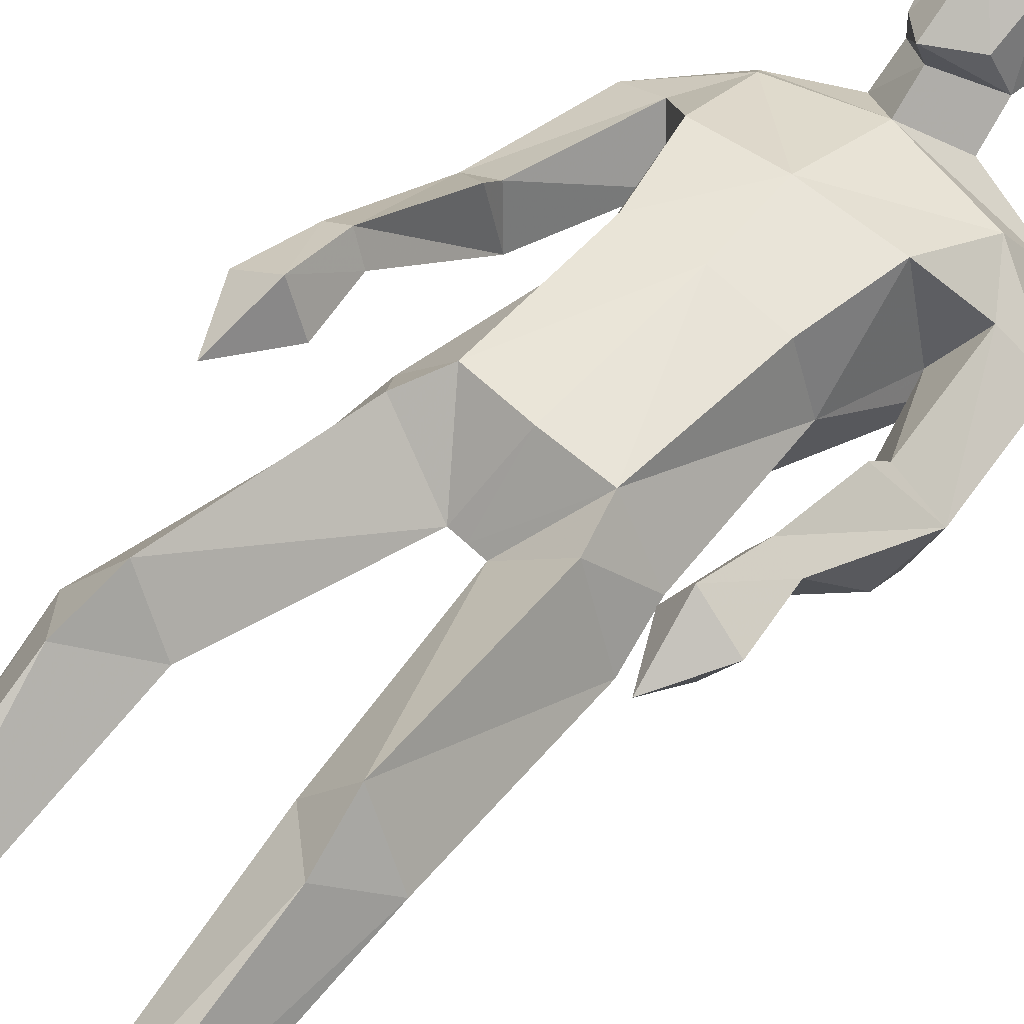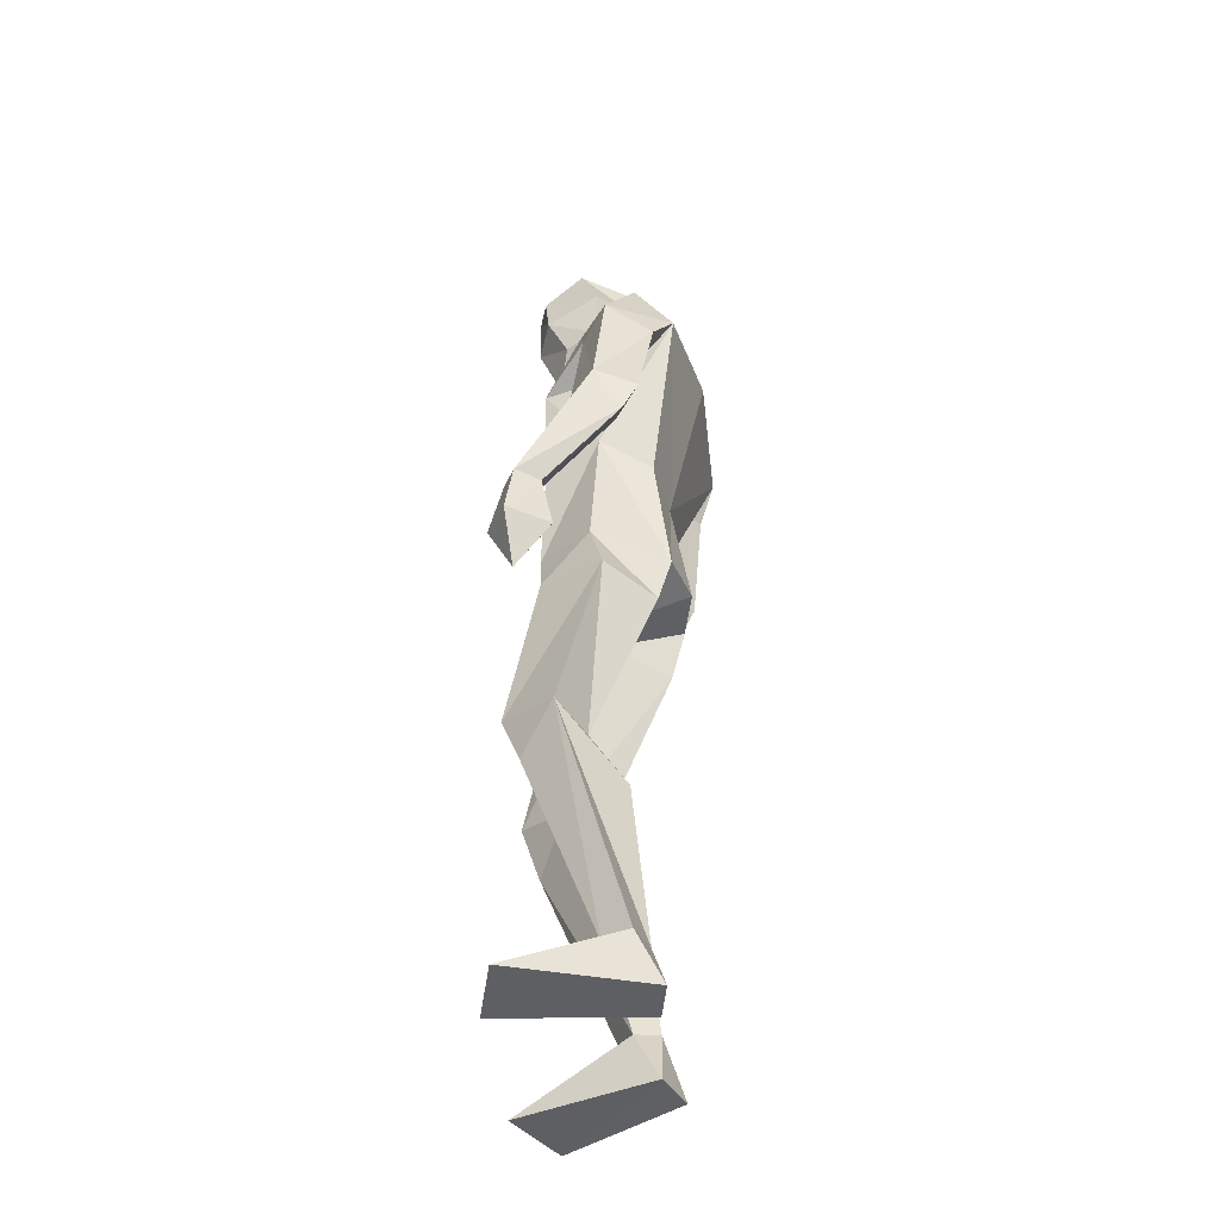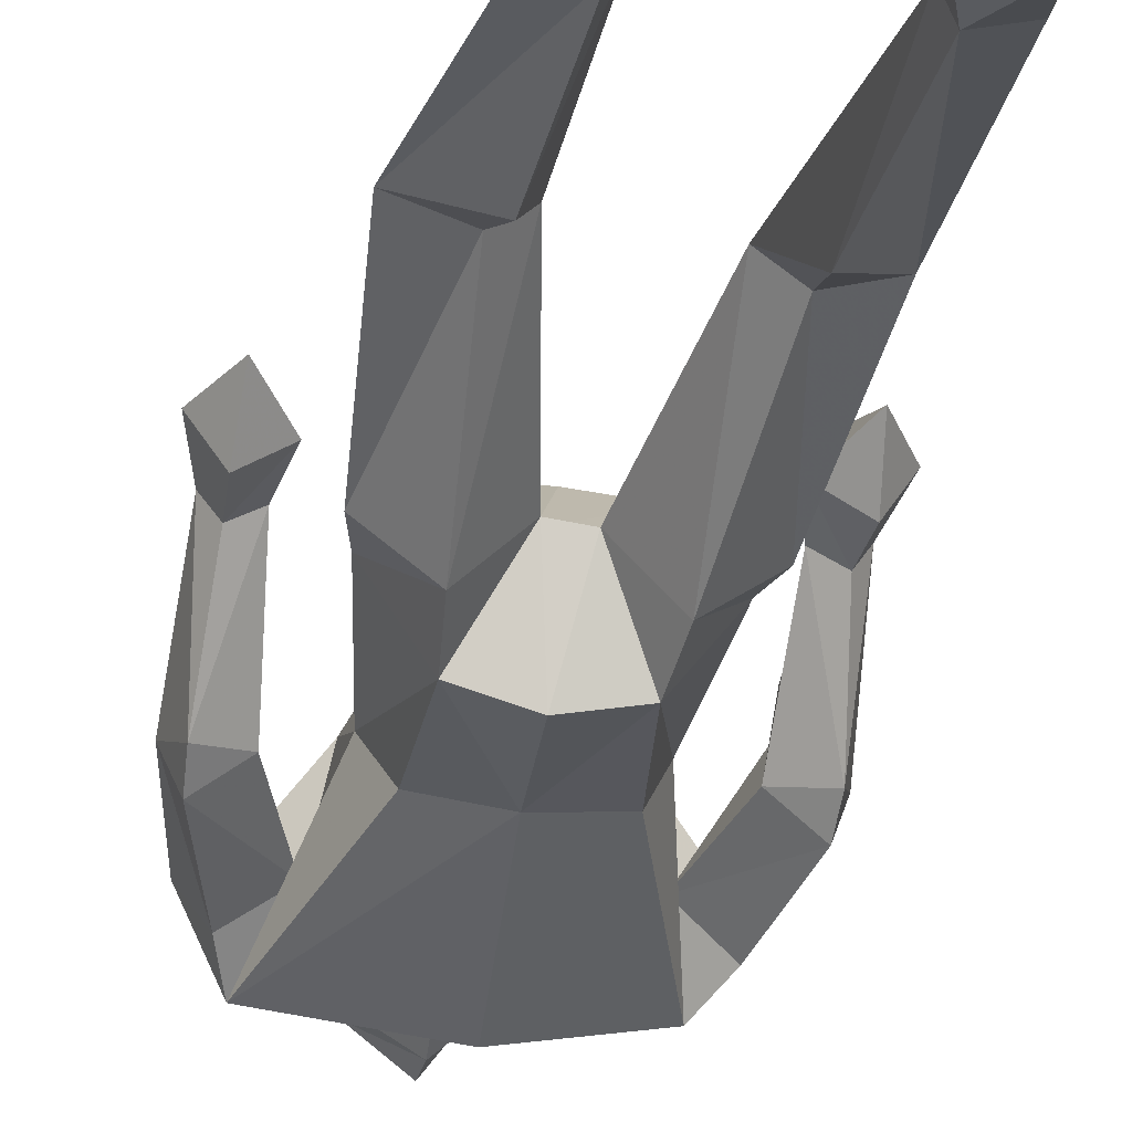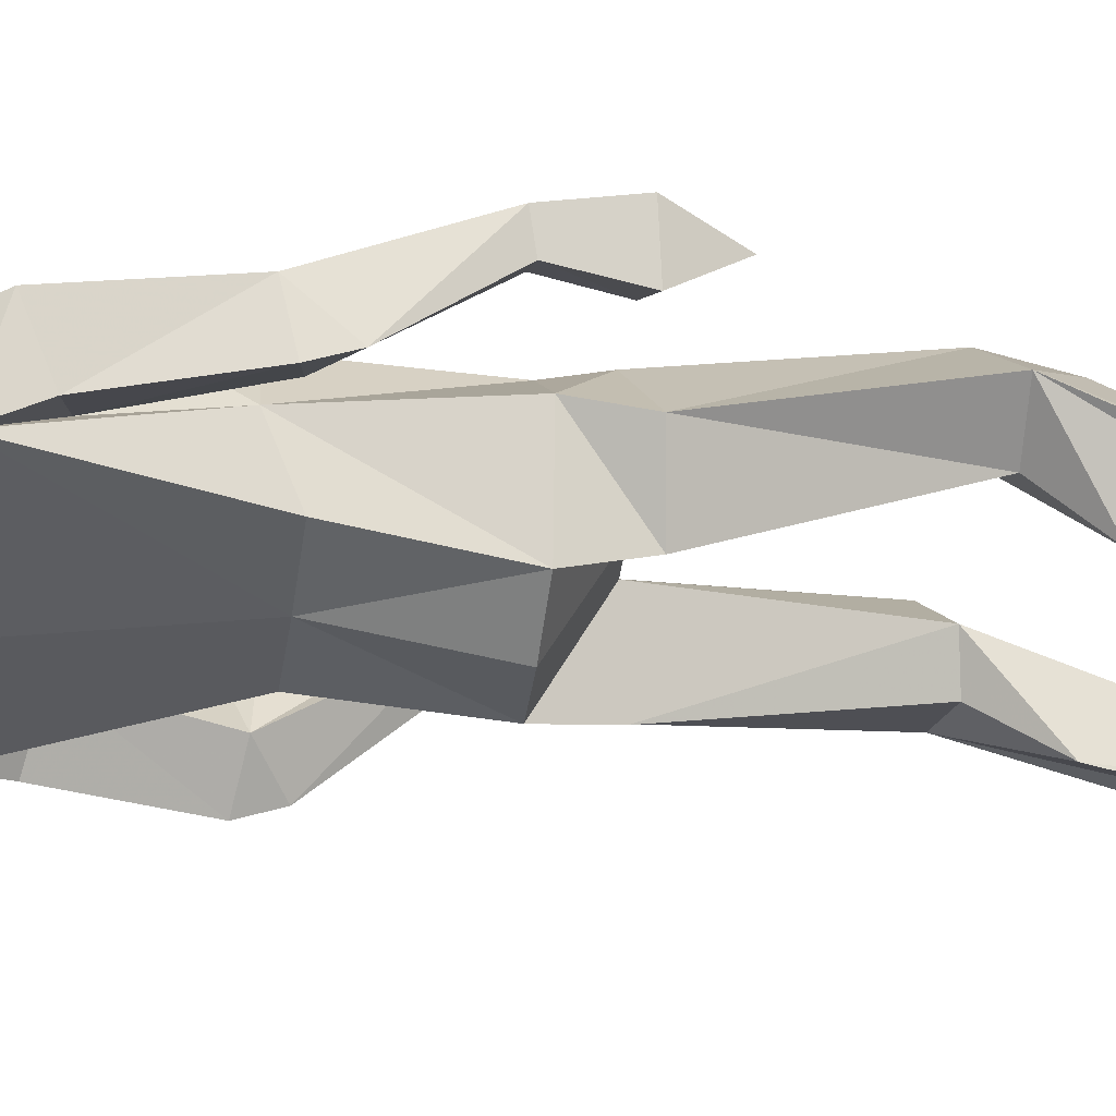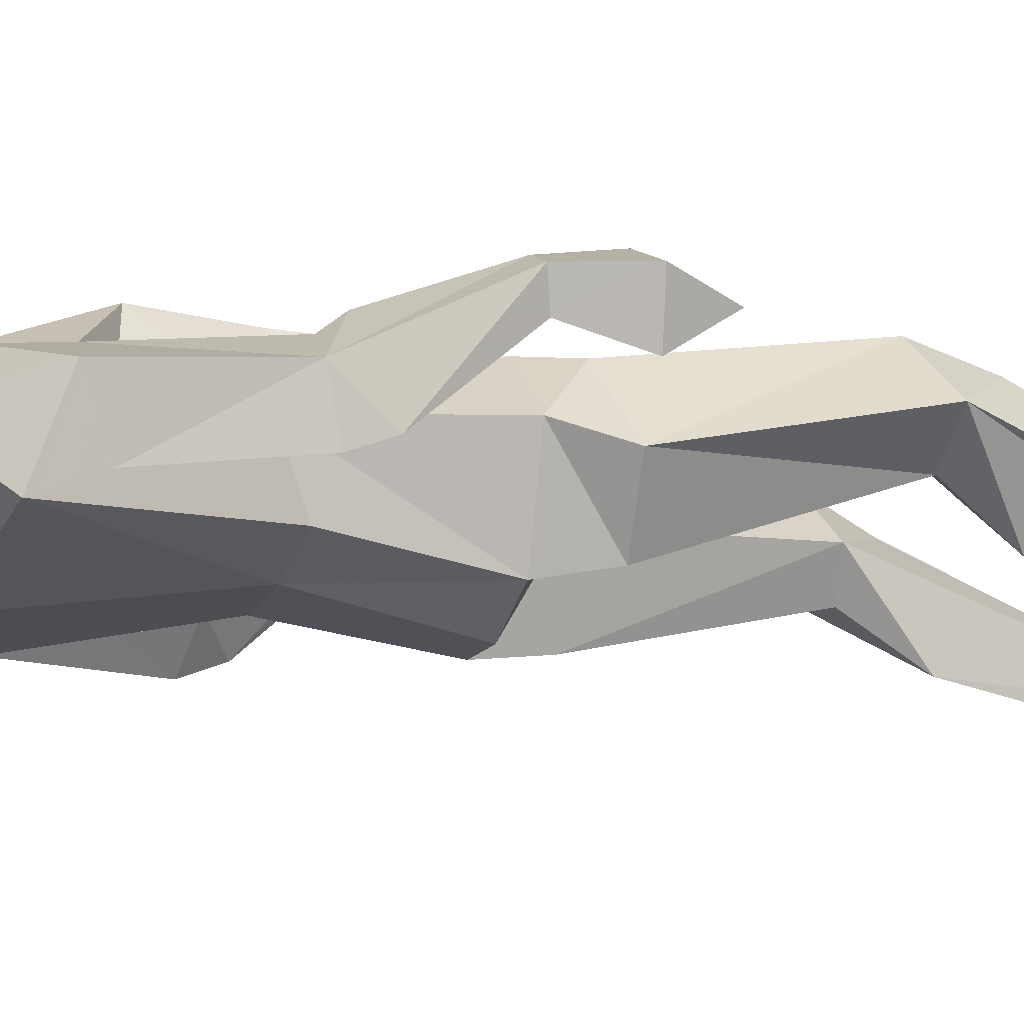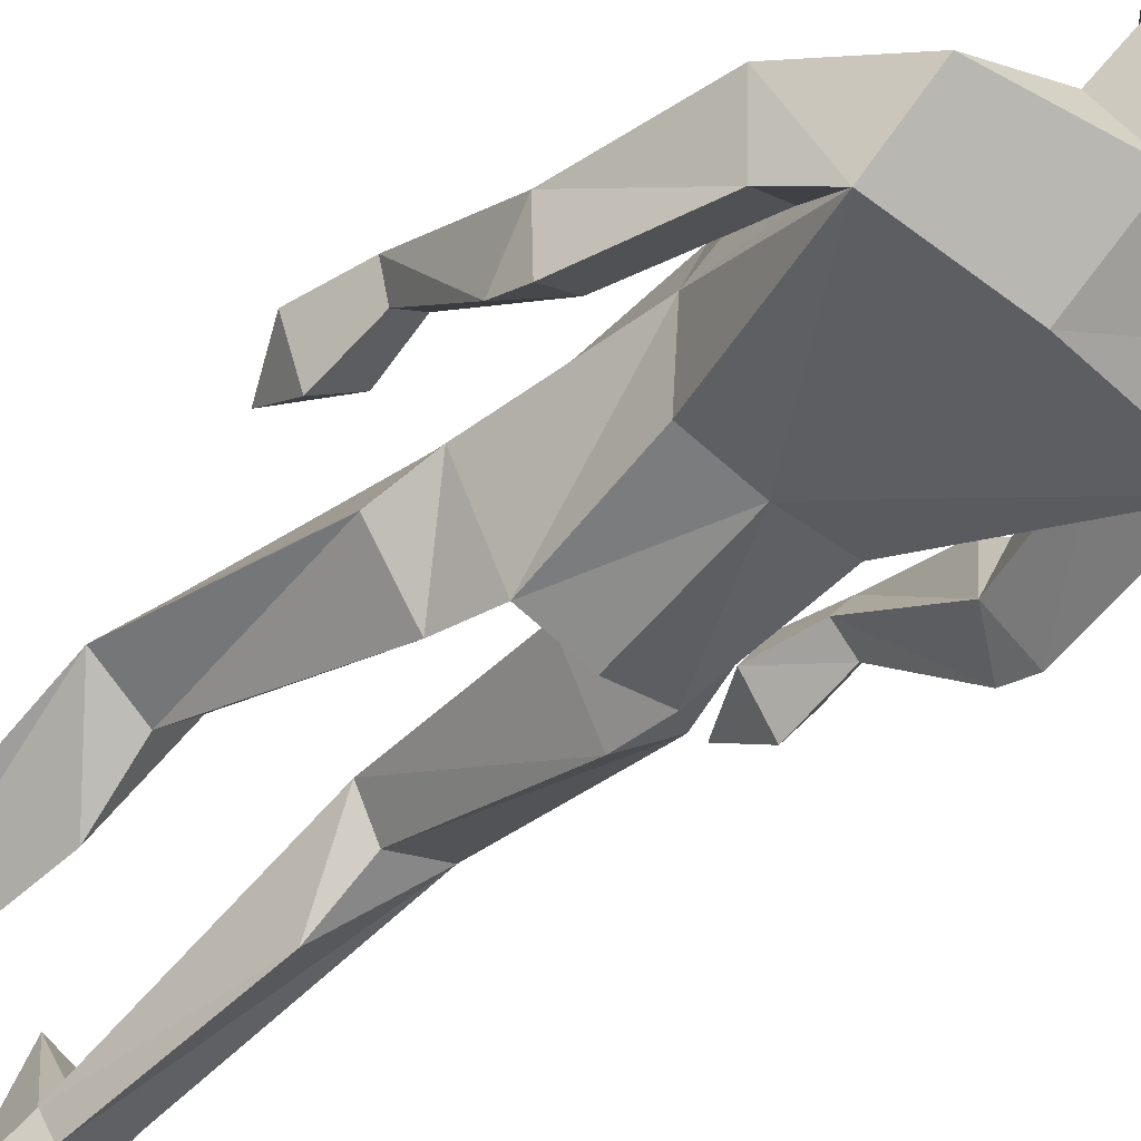
<metadata>
{"format":"obj","ext":"obj","renderer":"f3d","projection":"perspective","resolution":1024,"background":"white","views":[{"elev":57.4,"azim":44.8,"up":"+Z"},{"elev":-40.6,"azim":100.4,"up":"+Y"},{"elev":-35.6,"azim":-6.6,"up":"+Z"},{"elev":-43.4,"azim":-96.7,"up":"+Z"},{"elev":-23.6,"azim":-106.5,"up":"+Z"},{"elev":-49.9,"azim":138.8,"up":"+Z"}]}
</metadata>
<code>
v -0.2331 -0.001155 0.2383
v -0.2515 0.6095 0.08009
v -0.2728 0.6526 0.2392
v -0.2743 1.029 0.1584
v -0.2508 1.818 0.006802
v -0.1706 1.764 0.07542
v -0.2034 1.954 0.2141
v -0.2464 1.873 0.1169
v -0.2669 2.058 0.1744
v -0.2749 2.104 0.07709
v -0.2114 2.072 0.2162
v -0.1764 2.027 -0.0155
v -0.256 1.89 0.0448
v -0.2716 1.964 0.1582
v -0.2753 2.001 0.0337
v -0.18 1.829 0.1133
v -0.1624 1.859 -0.06794
v -0.1947 0.12 -0.04875
v -0.1468 0.006528 -0.05525
v -0.3861 -0.001155 0.1706
v -0.2648 0.1076 -0.02804
v -0.2395 0.003507 -0.08619
v -0.2324 0.4983 0.000329
v -0.1944 0.6295 0.1366
v -0.3555 0.6127 0.1253
v -0.2463 1.092 -0.1039
v -0.3519 0.9912 0.02265
v -0.2493 0.9787 -0.0746
v -0.2437 1.112 0.164
v -0.337 1.101 0.0516
v -0.279 0.5336 0.2008
v -0.1703 0.1127 -0.000521
v -0.2335 0.1068 0.02917
v -0.1354 1.096 -0.1367
v -0.1536 1.003 0.0412
v -0.4901 1.298 -0.06419
v -0.4224 1.14 0.1339
v -0.4519 1.151 0.1819
v -0.4367 1.344 0.09616
v -0.4905 1.362 -0.09369
v -0.5229 1.389 -0.004587
v -0.4035 1.622 0.03617
v -0.4427 1.381 0.06025
v -0.5199 1.02 0.16
v -0.4574 0.9117 0.1504
v -0.4695 1.133 0.1012
v -0.3964 1.025 0.1337
v -0.4681 1.009 0.07362
v -0.499 1.146 0.1511
v -0.44 1.034 0.2126
v -0.4142 1.354 -0.0337
v -0.4472 1.586 -0.1205
v -0.3473 1.722 0.04682
v -0.4949 1.636 -0.02507
v -0.3549 1.575 -0.05466
v -0.3111 1.393 0.0266
v -0.4256 1.675 -0.1552
v -0.1363 1.344 -0.09482
v -0.3202 1.563 0.1294
v -0.2675 1.396 0.1479
v -0.2659 1.339 -0.07854
v -0.4073 1.798 -0.06776
v 0.2835 0.001929 0.1552
v 0.1244 -0.000716 0.207
v 0.003449 0.6241 0.09971
v 0.06109 0.6147 0.04001
v 0.08077 0.6532 0.2021
v 0.1036 1.009 0.005892
v -0.00614 1.349 -0.08146
v -0.02105 1.096 -0.1126
v -0.08643 1.827 0.02246
v -0.1453 2.066 0.1912
v -0.2024 2.145 0.1172
v -0.1827 2.1 -0.003821
v -0.1172 2.115 0.09885
v -0.1745 1.959 0.003585
v -0.0918 2.012 0.05868
v -0.1243 1.973 0.1783
v -0.1247 1.881 0.133
v -0.1861 1.815 0.159
v -0.09799 1.899 0.06482
v 0.06845 0.002326 -0.08953
v 0.1759 0.1129 -0.06168
v 0.08116 0.1087 -0.03082
v 0.1631 0.004878 -0.1147
v 0.1648 0.6315 0.08391
v 0.0794 1.112 0.03626
v -0.002574 0.9855 -0.08691
v -0.004729 1.12 0.1545
v 0.02642 1.031 0.1467
v 0.1446 0.1098 -0.002091
v 0.1058 0.5432 0.1591
v 0.05613 0.4936 -0.03782
v 0.1005 0.1161 -0.08003
v -0.09243 1.005 0.03433
v -0.1231 1.112 0.1621
v -0.123 1.004 0.03787
v 0.2069 1.322 -0.05397
v 0.1477 1.367 0.1045
v 0.1829 1.663 -0.01285
v 0.05207 1.586 -0.03619
v 0.1369 1.609 -0.1079
v 0.1034 1.641 0.05046
v 0.1516 1.404 0.06791
v 0.1682 1.058 0.2241
v 0.1941 0.9365 0.1636
v 0.1264 1.045 0.1448
v 0.2495 1.049 0.1727
v 0.1997 1.034 0.08579
v 0.2211 1.173 0.1623
v 0.1932 1.158 0.1123
v 0.1733 1.175 0.1922
v 0.1452 1.162 0.1441
v 0.1263 1.372 -0.02533
v 0.2016 1.387 -0.08553
v 0.2312 1.417 0.003077
v 0.01176 1.583 0.1494
v 0.03191 1.734 0.07004
v 0.08364 1.688 -0.1437
v 0.07411 1.815 -0.0586
v -0.007081 1.407 0.1475
v 0.03619 1.408 0.02662
v -0.1584 1.569 0.1604
v -0.1372 1.402 0.1683
v -0.1438 1.706 -0.1752
f 20 1 33
f 27 28 2
f 27 2 25
f 28 35 24
f 28 24 2
f 35 4 3
f 35 3 24
f 4 27 3
f 3 27 25
f 61 58 26
f 26 58 34
f 5 62 6
f 6 62 53
f 7 14 8
f 7 8 80
f 11 9 14
f 11 14 7
f 73 10 11
f 11 10 9
f 74 10 73
f 10 74 12
f 10 12 15
f 15 12 76
f 15 76 13
f 14 15 13
f 14 13 8
f 9 10 15
f 9 15 14
f 8 13 80
f 80 13 16
f 5 17 62
f 13 76 17
f 13 17 5
f 16 13 5
f 16 5 6
f 32 19 18
f 21 20 33
f 32 1 19
f 22 20 21
f 18 19 22
f 33 1 32
f 18 22 21
f 22 19 20
f 20 19 1
f 2 23 25
f 24 23 2
f 25 31 3
f 3 31 24
f 30 26 28
f 30 28 27
f 35 28 26
f 29 30 4
f 4 30 27
f 29 4 35
f 24 31 32
f 32 31 33
f 31 25 33
f 33 25 21
f 23 24 32
f 23 32 18
f 25 23 18
f 25 18 21
f 26 34 35
f 35 34 97
f 96 29 35
f 96 35 97
f 36 51 37
f 36 37 46
f 41 36 49
f 49 36 46
f 39 41 38
f 38 41 49
f 51 39 38
f 51 38 37
f 54 52 41
f 41 52 40
f 52 55 40
f 40 55 51
f 42 54 41
f 42 41 43
f 55 42 43
f 55 43 51
f 44 45 50
f 50 45 47
f 48 45 44
f 47 45 48
f 49 46 44
f 44 46 48
f 46 37 47
f 46 47 48
f 38 49 50
f 50 49 44
f 37 38 50
f 37 50 47
f 43 39 51
f 41 39 43
f 51 36 40
f 40 36 41
f 55 59 42
f 42 59 53
f 55 52 57
f 62 57 54
f 54 57 52
f 53 62 54
f 53 54 42
f 60 56 29
f 29 56 30
f 55 57 56
f 56 57 61
f 59 55 56
f 59 56 60
f 57 125 58
f 57 58 61
f 123 59 60
f 123 60 124
f 124 60 29
f 124 29 96
f 6 53 123
f 123 53 59
f 56 61 26
f 56 26 30
f 62 17 125
f 62 125 57
f 63 91 64
f 88 68 66
f 66 68 86
f 95 88 65
f 65 88 66
f 90 95 67
f 67 95 65
f 68 90 67
f 68 67 86
f 58 69 70
f 58 70 34
f 120 71 6
f 120 6 118
f 78 7 79
f 79 7 80
f 72 11 78
f 78 11 7
f 75 73 11
f 75 11 72
f 74 73 75
f 74 75 12
f 12 75 77
f 12 77 76
f 76 77 81
f 77 78 81
f 81 78 79
f 75 72 77
f 77 72 78
f 81 79 80
f 81 80 16
f 71 120 17
f 76 81 17
f 17 81 71
f 81 16 71
f 71 16 6
f 84 94 82
f 83 91 63
f 84 82 64
f 85 83 63
f 94 85 82
f 91 84 64
f 94 83 85
f 82 85 63
f 82 63 64
f 66 86 93
f 65 66 93
f 86 67 92
f 67 65 92
f 70 87 88
f 88 87 68
f 95 70 88
f 87 89 90
f 87 90 68
f 89 95 90
f 92 65 84
f 92 84 91
f 86 92 91
f 86 91 83
f 65 93 84
f 84 93 94
f 93 86 94
f 94 86 83
f 34 70 95
f 34 95 97
f 89 96 97
f 89 97 95
f 114 98 113
f 113 98 111
f 98 116 110
f 98 110 111
f 116 99 112
f 116 112 110
f 99 114 112
f 112 114 113
f 102 100 116
f 102 116 115
f 101 102 115
f 101 115 114
f 100 103 116
f 116 103 104
f 103 101 104
f 104 101 114
f 108 105 106
f 105 107 106
f 109 108 106
f 107 109 106
f 111 110 108
f 111 108 109
f 113 111 107
f 107 111 109
f 110 112 105
f 110 105 108
f 112 113 105
f 105 113 107
f 104 114 99
f 116 104 99
f 114 115 98
f 115 116 98
f 101 103 117
f 103 118 117
f 101 119 102
f 119 120 100
f 119 100 102
f 120 118 100
f 100 118 103
f 122 121 89
f 122 89 87
f 119 101 122
f 119 122 69
f 101 117 122
f 122 117 121
f 125 119 58
f 58 119 69
f 117 123 121
f 121 123 124
f 121 124 89
f 89 124 96
f 118 6 123
f 118 123 117
f 69 122 70
f 70 122 87
f 17 120 125
f 125 120 119

</code>
